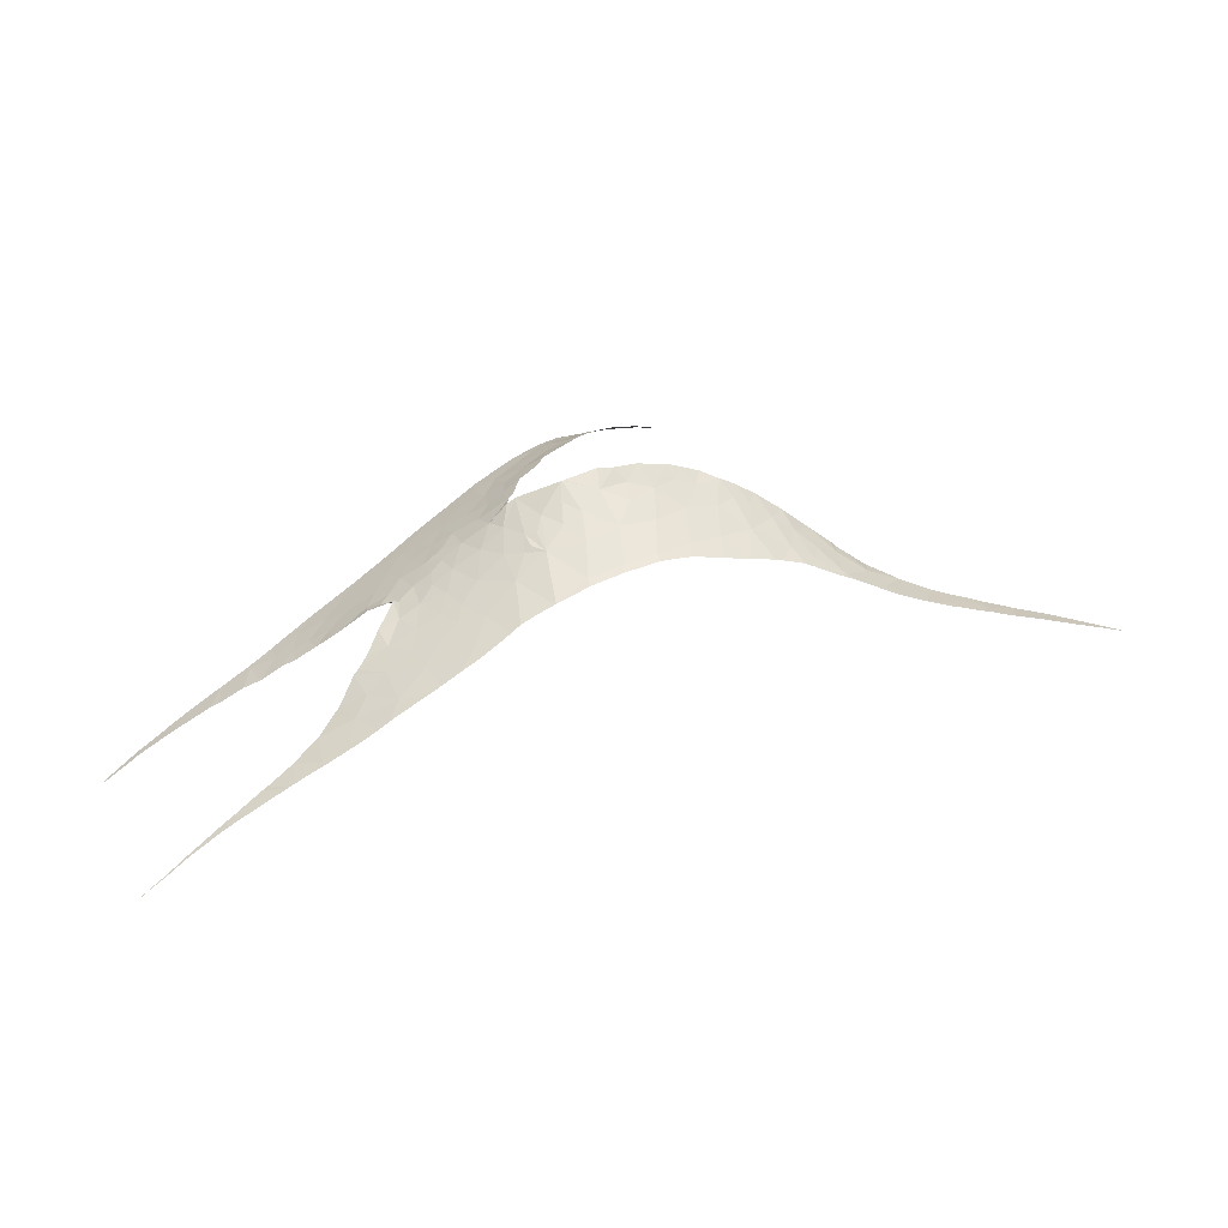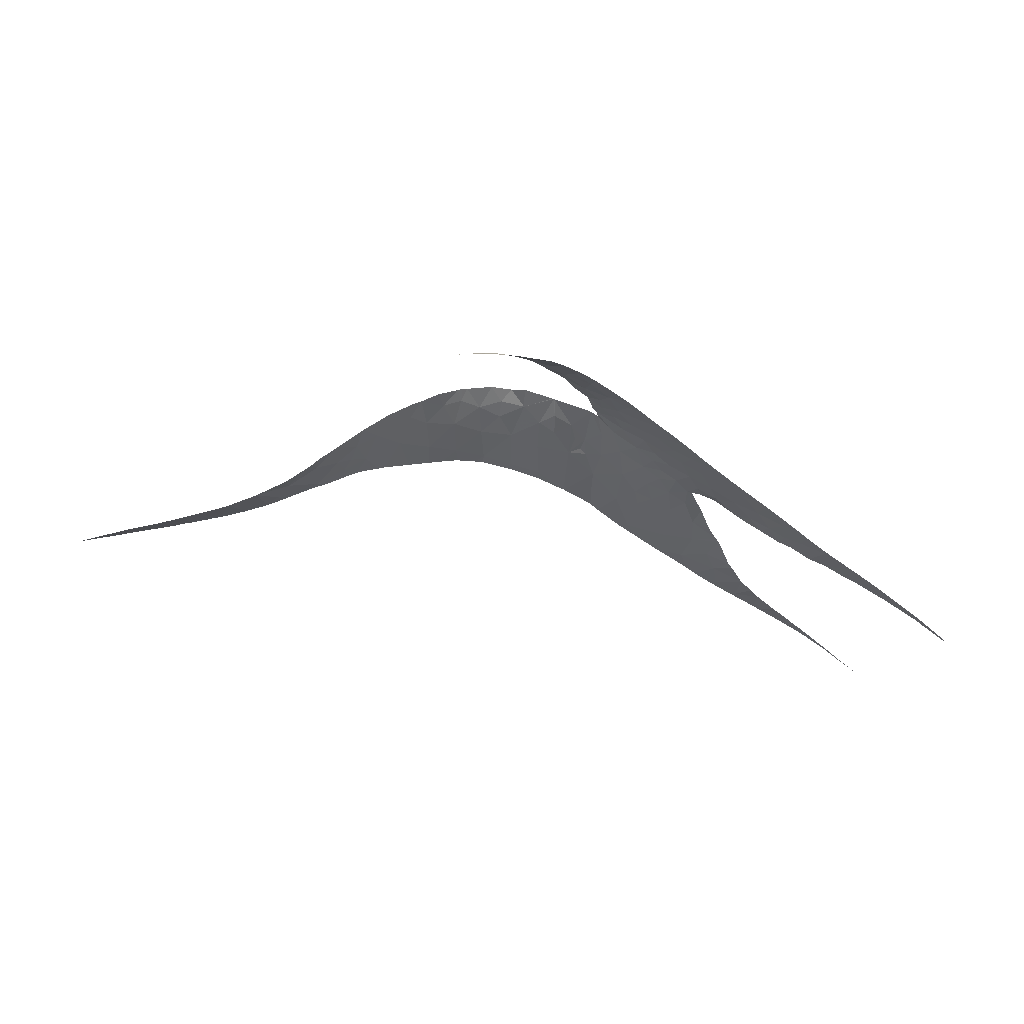
<metadata>
{"format":"obj","ext":"obj","renderer":"f3d","projection":"perspective","resolution":1024,"background":"white","views":[{"elev":22.7,"azim":163.0,"up":"+Y"},{"elev":-14.8,"azim":-11.6,"up":"+Y"}]}
</metadata>
<code>
v 25.91 66.92 29.79
v 26.57 66.96 27.93
v 27.11 66.34 29.26
v 25.59 67.43 28.26
v 8.401 61.96 23.84
v 7.428 61.51 24.54
v 6.612 60.8 23.08
v 8.724 61.47 21.53
v -0.0548 58.57 20.64
v -0.2623 58.55 21.76
v -0.9251 58.42 21.5
v 30.46 64.04 26.28
v 31.46 63.43 27.21
v 30.56 64.05 27.98
v 18.32 67.31 24.31
v 17.95 67.83 25.05
v 17.08 66.87 24.29
v 18.13 66.07 22.79
v -3.672 58.01 20.08
v -3.789 57.99 20.01
v -2.807 58.13 19.35
v 5.169 59.91 21.38
v 4.362 59.84 23.6
v 4.287 59.82 23.56
v 6.017 60.29 21.8
v 28.5 65.24 31.2
v 29.47 64.65 30.58
v 29.28 64.63 32.16
v 0.4759 58.73 22.05
v 1.164 58.83 21.27
v 1.894 59.03 22.61
v 35.28 60.87 26.21
v 35.87 60.38 27.22
v 34.7 61.16 26.75
v 43.04 55.52 28.89
v 42.33 55.94 30.62
v 42.03 56.01 28.59
v 20.19 65.86 22.04
v 20.76 64.64 20.07
v 22.41 65.79 21.9
v 4.529 59.93 23.67
v 36.64 59.73 28.73
v 35.13 60.81 28.28
v 6.277 60.73 24.26
v 21.31 66.71 23.18
v 19.74 67.1 23.78
v 31.63 63.17 26.26
v 32.38 62.63 25.78
v 32.53 62.62 27.16
v 31.35 63.11 24.85
v 18.3 67.94 25.04
v 34.68 60.89 23.83
v 33.43 61.56 23.99
v 34.01 60.76 22.41
v 34.39 61.3 25.3
v 11.11 63.64 23.9
v 11.38 64.45 25.12
v 9.692 63.18 25.03
v 9.893 62.61 23.15
v 31.75 63.18 28.47
v 27.32 66.59 26.51
v 27.55 66.25 27.94
v 25.36 65.84 22.92
v 24.19 66.41 23.22
v 24.43 65.18 21.46
v 26.63 64.74 21.91
v 31.9 62.92 31.36
v 32.12 62.86 29.82
v 33.16 62.09 30.58
v 44.08 54.92 30.64
v 44.44 54.69 29.05
v 35.47 60.5 29.99
v 36.7 59.61 30.72
v 35.65 60.3 31.55
v 34.48 61.13 31.28
v -2.027 58.24 20.88
v -2.606 58.16 19.28
v 3.732 59.42 20.9
v 2.549 59.2 22.93
v 2.261 59.03 20.9
v 11.97 63.3 22.18
v 10.88 63 22.78
v 10.51 62.5 21.96
v 7.033 60.73 21.66
v 5.988 60.19 21.13
v 0.8697 58.72 20.3
v 5.713 60.06 20.99
v 16.06 65.81 23.34
v 15.39 66.82 25.07
v 14.78 65.89 24.21
v 14.32 64.51 22.42
v 16.58 64.7 21.37
v 28.26 65.55 29.55
v 23.04 67.62 31.88
v 22.21 68.27 30.61
v 24.28 67.44 30.82
v 22.91 67.26 24.07
v 12.45 64.49 24.02
v 34.17 61.43 29.45
v 33.83 61.71 27.72
v 40.93 56.77 29.86
v 40.77 56.83 28.4
v 40.05 57.32 29.13
v 27.44 65.24 23.48
v 27.31 64.86 22.59
v 39.05 57.99 28.89
v 40.04 57.27 28
v 38.85 58.09 27.71
v 37.39 59.26 27.01
v 37.96 58.83 27.18
v 37.98 58.78 28.22
v 47.08 53.19 29.32
v 46.24 53.67 30.46
v 45.03 54.38 29.17
v 7.992 61.88 24.76
v 28.34 65.31 24.83
v 29.72 64.19 24.63
v 28.89 65.23 25.86
v 28.72 64.3 23.24
v 26.82 65.37 23.13
v 26.35 66.09 24.03
v 41.85 55.51 18.31
v 41.11 55.84 18.92
v 40.41 55.92 17.25
v 30.83 63.76 29.84
v 41.88 56.21 31.04
v 47.17 53.14 29.33
v 47 53.22 30.3
v 35.98 60.48 26.44
v 33.41 61.9 25.93
v 31.51 62.05 22
v 30.36 63.05 22.82
v 30.52 61.92 20.38
v 32.65 61.47 22.28
v 33 60.7 20.75
v 32.93 62.32 28.87
v 25.13 66.72 24.05
v 37.69 58.55 22.11
v 36.08 59.04 20.91
v 37.31 58.11 20.32
v 37.44 58.78 22.24
v 28.59 63.42 21.26
v 27.74 64.51 22.5
v 35.64 59.9 22.43
v 36.78 59.41 22.7
v 24.94 63.82 19.52
v 40.21 56.35 19.41
v 38.85 56.66 17.64
v 37.96 58.76 29.81
v 39.48 57.73 30.55
v 38.3 58.51 31.56
v 30.5 63.84 31.77
v 29.47 64.78 28.86
v 8.452 62.28 24.85
v 32.52 62.3 24.8
v 6.934 60.59 21.1
v 11.43 64.49 25.13
v 24.67 67.73 29.25
v 23.74 68.03 29.58
v 19.42 67.7 33.19
v 18.06 67.97 32.42
v 19.41 68.22 31.94
v 24.52 66.89 32.73
v 23.48 67.07 33.48
v 21.93 67.6 32.81
v 16.54 67.34 25.29
v 14.27 66.28 25.14
v 14.82 66.58 25.14
v 20.93 68.34 31.18
v 21.72 68.36 30.75
v 20.38 67.89 32.54
v 35.9 60.39 23.76
v 29.24 65.03 27.22
v 27.28 65.95 31.03
v 19.89 68.32 31.6
v 25.82 66.53 31.84
v 28.24 65.24 32.42
v 27.6 66.43 26.34
v 27.83 66.29 25.9
v 28.42 65.61 27.98
v 24.83 67.64 25.04
v 24.89 67.62 25.03
v 31.97 62.26 23.46
v 22.71 68.13 25.2
v 21.82 68.2 24.87
v 27.01 62.81 18.78
v 26.96 62.84 18.79
v 28.85 62.41 19.47
v 18.63 68 24.99
v 15.28 63.63 20.19
v 18.62 64.75 20.69
v 24.73 67.66 25.03
v 20.37 68.25 25
v 21.23 67.5 24.18
v 13.79 65.36 24.2
v 13.12 65.63 25.24
v 27.35 66.57 25.88
v 27.19 66.65 25.86
v 22.83 64.27 19.69
v 34.73 61.44 25.12
v 31.9 61.46 21.12
v 34.16 59.61 19.58
v 35.89 58.37 18.63
v 38.8 57.31 20.81
v 31.85 60.43 18.58
v 34.58 60 21.22
v 31.82 61.13 20.21
v 38.18 57.31 19.18
v 39.14 57.04 20.61
v -2.722 58.14 19.25
v -2.482 58.17 19.33
v -1.6 58.3 19.6
v -1.749 58.28 19.52
v -1.446 58.32 19.63
v -0.8218 58.43 19.79
v -3.195 58.08 19.07
v -2.885 58.12 19.2
v -2.781 58.13 19.23
v -3.904 57.98 18.77
v -3.696 58.01 18.85
v 45.45 53.66 15.99
v 45.78 53.57 16.5
v 45.47 53.71 16.63
v 45.65 53.56 15.94
v 45.22 53.76 16.04
v 45.09 53.81 16.07
v 20.84 67.36 33.94
v 21.08 67.31 33.98
v 35.63 60.31 31.63
v 34.71 60.95 31.67
v 34.59 61.03 31.68
v 34.44 61.13 31.69
v 49.72 51.57 29.29
v 51.32 50.53 29.17
v 50.3 51.19 29.6
v 49.86 51.47 29.71
v 49.78 51.52 29.73
v 49.23 51.9 29.34
v 48.31 52.43 30.02
v 47.94 52.66 30.1
v 47.4 52.99 30.21
v 47.33 53.03 30.23
v 35.51 58.28 17.64
v 35.72 58.17 17.61
v 36.36 57.84 17.52
v 27.13 62.76 18.77
v 26.75 62.91 18.8
v 26.82 62.88 18.8
v 33.23 61.96 31.81
v 32.83 62.24 31.87
v 33.49 61.79 31.77
v 14.54 63.45 20.33
v 15.33 63.64 20.18
v 17.19 64.01 19.9
v 17.36 64.04 19.9
v 11.89 62.73 20.94
v 11.77 62.69 20.95
v 25.36 66.46 33.33
v 25.86 66.29 33.17
v 26.92 65.85 32.81
v 26.29 66.11 33.02
v 13.39 63.19 20.62
v 13.05 63.07 20.71
v 12.79 63 20.77
v 18.12 64.17 19.87
v 17.76 64.12 19.89
v 29.76 64.31 32.12
v 29.86 64.24 32.11
v 30.4 63.88 32.09
v 30.63 63.72 32.08
v 30.16 64.03 32.1
v 25.15 66.53 33.4
v 42.29 55.96 30.98
v 41.61 56.38 31.08
v 42.35 55.92 30.97
v 49.26 51.65 15.06
v 49.32 51.62 14.93
v 49.55 51.49 14.85
v 50.29 51.1 14.68
v 50.29 51.1 14.65
v 50.32 51.08 14.64
v 51.13 50.58 14.39
v 43.3 55.37 30.86
v 42.78 55.67 30.92
v 39.45 57.75 31.44
v 38.75 58.21 31.54
v 38.06 58.67 31.58
v 47.41 52.7 15.81
v 46.5 53.14 15.78
v 47.12 52.81 15.59
v 47.29 52.73 15.54
v 47.37 52.69 15.52
v 11.66 62.65 20.96
v 15.41 63.66 20.16
v 15.62 63.7 20.13
v 37.93 57.01 17.25
v 38.24 56.86 17.2
v 37.28 57.34 17.36
v 37.79 57.08 17.27
v 33.41 59.38 17.89
v 33.51 59.32 17.88
v 47.43 52.66 15.51
v 47.9 52.42 15.39
v 48.07 52.35 15.53
v 34.14 61.34 31.71
v 33.99 61.44 31.72
v -3.904 57.98 19.95
v -5.851 57.73 18.54
v -4.437 57.92 18.54
v -3.991 57.97 18.74
v -4.919 57.85 18.32
v -0.3994 58.5 19.98
v -0.2957 58.52 20.02
v 0.7285 58.7 20.27
v 1.229 58.8 20.38
v 1.692 58.89 20.49
v 2.088 58.97 20.54
v 2.211 59 20.56
v 2.443 59.05 20.59
v 2.802 59.15 20.65
v 0.0418 58.57 20.11
v 8.804 61.41 21.11
v 8.35 61.23 21.13
v 9.069 61.51 21.11
v 0.1713 58.59 20.14
v 3.641 59.38 20.74
v -7.189 57.58 17.49
v -7.044 57.6 17.45
v -6.467 57.66 17.72
v -6.007 57.72 17.91
v -5.627 57.77 18.05
v -7.158 57.58 17.4
v -7.372 57.56 17.3
v 26.27 63.07 18.84
v 30.8 60.8 18.26
v 31.02 60.68 18.21
v 30.13 61.2 18.4
v 32.81 59.71 17.96
v 33.36 59.4 17.89
v 31.58 60.37 18.1
v 31.68 60.31 18.09
v 31.43 60.45 18.12
v 26.12 63.12 18.86
v 44.11 54.89 30.77
v 44.34 54.76 30.74
v 43.99 54.97 30.78
v 43.87 55.04 30.8
v 32.45 62.5 31.92
v 36.13 59.97 31.62
v 36.6 59.64 31.61
v 31.85 62.9 31.99
v 31.77 62.95 32
v 31.48 63.14 32.04
v 26.98 65.82 32.78
v 35.71 60.26 31.62
v 35.79 60.2 31.62
v 37.71 58.91 31.6
v 37.34 59.15 31.61
v 36.71 59.57 31.61
v 37.98 58.72 31.58
v 37.55 59.01 31.6
v 41.45 56.48 31.1
v 40.16 57.3 31.34
v 39.08 58 31.5
v 22.41 67.13 34.17
v 46.39 53.58 30.43
v 41.02 56.74 31.18
v 45.59 54.04 30.57
v 45.43 54.13 30.6
v 44.94 54.42 30.67
v 42.5 55.84 30.96
v 16.59 67.47 33.25
v 17.62 67.62 33.16
v 18.24 67.63 33.32
v 18.78 67.59 33.43
v 44.45 54.7 30.73
v 40.94 56.79 31.2
v 40.4 57.14 31.3
v 40.29 57.21 31.32
v 41.48 55.41 16.74
v 41.15 55.55 16.8
v 40.41 55.87 16.9
v 38.77 56.61 17.13
v 39.75 56.16 17
v 43.7 54.61 17.44
v 42.48 54.98 16.56
v 43.21 54.66 16.41
v 43.28 54.63 16.4
v 39.89 56.1 16.98
v 40.07 56.01 16.95
v 31.89 60.21 18.06
v 34.28 58.89 17.79
v 34.94 58.56 17.72
v 33.71 59.21 17.86
v 36.65 57.69 17.47
v 27.99 62.38 18.74
v 28.18 62.29 18.72
v 29.25 61.75 18.59
v 29.04 61.89 18.63
v 29.6 61.52 18.51
v 27.26 65.7 32.69
v 28.02 65.34 32.48
v 30.69 63.68 32.08
v 30.83 63.59 32.07
v 29.29 64.62 32.19
v 29.12 64.72 32.22
v 28.94 64.82 32.26
v 29.06 64.75 32.23
v 16.58 67.44 33.31
v 16.66 67.46 33.3
v 16.34 67.39 33.32
v 16.35 67.39 33.33
v 16.31 67.38 33.34
v 23.84 66.88 33.84
v 23.68 66.91 33.89
v 24.57 66.7 33.59
v 24.36 66.75 33.66
v 23.41 66.97 33.95
v 22.93 67.06 34.06
v 22.61 67.12 34.13
v 22.45 67.12 34.17
v 27.35 62.66 18.76
v 25.02 63.52 19.01
v 25.12 63.49 18.99
v 21.55 64.22 19.43
v 22.47 64.08 19.32
v 22.71 64.05 19.29
v 18.81 64.28 19.84
v 22.97 64.01 19.25
v 23.46 63.89 19.18
v 24.61 63.62 19.05
v 24.91 63.55 19.02
v 6.361 60.32 21.08
v 6.28 60.29 21.08
v 7.292 60.75 21.11
v 18.88 64.28 19.83
v 19.64 64.31 19.72
v 20.03 64.32 19.67
v 15.95 63.76 20.06
v 16.59 63.91 19.98
v 10.8 62.29 21.05
v 10.86 62.31 21.04
v 10.45 62.12 21.06
v 16.74 63.94 19.96
v 14.02 63.34 20.47
v 13.51 63.23 20.59
v 20.18 64.33 19.64
v 20.38 64.33 19.61
v 20.8 64.33 19.55
v 11.45 62.58 20.98
v 9.471 61.67 21.09
v 9.809 61.82 21.08
v 3.744 59.41 20.75
v 3.805 59.43 20.76
v 4.288 59.58 20.83
v 8.124 61.13 21.12
v 5.113 59.84 20.91
v 5.384 59.94 20.94
v 6.063 60.21 21.05
v 19.77 67.55 33.56
v 19.46 67.59 33.45
v 20.58 67.42 33.85
v 19.23 67.6 33.44
v 24.99 66.57 33.45
v 27.11 65.77 32.74
v 28.19 65.26 32.44
v 46.57 53.47 30.39
v 50.7 50.92 29.5
v 51.22 50.59 29.37
v 51.33 50.51 29.34
v 51.11 50.66 29.39
v 49.52 51.69 29.79
v 49.45 51.73 29.81
v 48.36 52.41 30.01
v 49.16 51.93 29.86
v 43.59 54.5 16.34
v 44.52 54.07 16.18
v 43.41 54.58 16.38
v 42.36 55.02 16.58
v 43.33 54.75 17.63
v 42.02 55.18 16.65
v 42.27 55.06 16.6
v 44.62 54.02 16.16
v 45.79 53.5 15.91
v 46.35 53.22 15.82
v 48.13 52.3 15.32
v 48.01 52.36 15.35
v 48.9 51.85 15.06
v 49.22 51.67 14.96
f 3 2 1
f 2 4 1
f 7 6 5
f 5 8 7
f 11 10 9
f 14 13 12
f 17 16 15
f 15 18 17
f 21 20 19
f 24 23 22
f 23 25 22
f 28 27 26
f 30 9 29
f 29 31 30
f 34 33 32
f 37 36 35
f 40 39 38
f 23 41 7
f 7 25 23
f 33 43 42
f 44 6 7
f 45 40 38
f 38 46 45
f 49 48 47
f 48 50 47
f 16 51 15
f 54 53 52
f 53 55 52
f 58 57 56
f 56 59 58
f 49 13 60
f 13 14 60
f 2 62 61
f 65 64 63
f 63 66 65
f 12 47 50
f 69 68 67
f 36 70 35
f 70 71 35
f 74 73 72
f 72 75 74
f 21 19 76
f 76 77 21
f 24 22 78
f 76 11 9
f 79 24 78
f 30 31 80
f 83 82 81
f 25 7 84
f 9 10 29
f 85 22 25
f 41 44 7
f 31 79 80
f 79 78 80
f 86 9 30
f 87 22 85
f 90 89 88
f 88 91 90
f 92 91 88
f 3 93 62
f 96 95 94
f 93 26 27
f 40 97 64
f 98 91 81
f 81 56 98
f 43 100 99
f 101 36 37
f 37 102 101
f 101 102 103
f 105 66 104
f 103 107 106
f 107 108 106
f 102 107 103
f 111 110 109
f 109 42 111
f 73 42 72
f 114 113 112
f 6 115 5
f 118 117 116
f 117 119 116
f 104 116 119
f 121 120 66
f 111 108 110
f 124 123 122
f 60 14 125
f 101 126 36
f 112 128 127
f 129 33 109
f 33 42 109
f 70 114 71
f 42 43 72
f 43 99 72
f 33 34 43
f 34 100 43
f 111 106 108
f 48 49 130
f 133 132 131
f 54 135 134
f 100 49 136
f 136 99 100
f 64 137 63
f 137 121 63
f 140 139 138
f 139 141 138
f 63 121 66
f 66 143 142
f 139 144 141
f 144 145 141
f 65 66 146
f 72 99 75
f 123 124 147
f 124 148 147
f 49 100 130
f 100 34 130
f 106 111 149
f 111 42 149
f 42 73 149
f 149 151 150
f 103 106 150
f 106 149 150
f 101 103 150
f 27 28 152
f 152 125 27
f 93 27 153
f 13 49 47
f 47 12 13
f 154 58 5
f 58 59 5
f 59 8 5
f 136 49 60
f 97 40 45
f 48 130 155
f 155 50 48
f 105 143 66
f 156 84 8
f 121 104 120
f 157 98 56
f 159 96 158
f 96 1 158
f 67 68 125
f 162 161 160
f 164 163 94
f 94 165 164
f 56 82 59
f 163 96 94
f 89 166 17
f 168 90 167
f 59 83 8
f 170 169 165
f 169 171 165
f 96 159 95
f 3 62 2
f 65 40 64
f 99 136 69
f 172 144 52
f 14 153 125
f 68 60 125
f 153 27 125
f 14 12 173
f 173 153 14
f 4 158 1
f 95 170 94
f 170 165 94
f 3 1 174
f 93 3 174
f 174 26 93
f 75 99 69
f 175 162 171
f 169 175 171
f 171 162 160
f 12 50 117
f 1 96 176
f 96 163 176
f 174 1 176
f 12 118 173
f 26 174 177
f 136 60 68
f 68 69 136
f 67 125 152
f 118 179 178
f 178 173 118
f 62 93 180
f 93 153 180
f 61 62 178
f 62 180 178
f 173 180 153
f 173 178 180
f 182 137 181
f 137 64 181
f 118 12 117
f 134 131 183
f 185 184 97
f 187 66 186
f 188 142 133
f 53 130 55
f 143 119 142
f 51 189 15
f 115 154 5
f 92 190 91
f 189 46 15
f 46 18 15
f 38 39 191
f 191 18 38
f 184 192 97
f 97 192 181
f 181 64 97
f 189 193 46
f 89 17 88
f 84 7 8
f 90 168 89
f 166 16 17
f 46 38 18
f 193 185 194
f 194 46 193
f 185 97 194
f 97 45 194
f 45 46 194
f 56 81 82
f 59 82 83
f 18 191 92
f 17 18 88
f 18 92 88
f 57 157 56
f 196 167 195
f 167 90 195
f 90 91 195
f 157 196 98
f 196 195 98
f 195 91 98
f 104 119 143
f 137 182 121
f 197 179 116
f 116 104 197
f 179 118 116
f 105 104 143
f 120 104 66
f 198 197 121
f 197 104 121
f 182 198 121
f 40 65 199
f 65 146 199
f 39 40 199
f 129 200 32
f 200 55 32
f 133 131 201
f 145 144 172
f 203 202 139
f 200 172 52
f 52 55 200
f 134 201 131
f 203 139 140
f 54 134 53
f 204 140 138
f 130 34 55
f 34 32 55
f 144 54 52
f 205 135 202
f 135 201 134
f 134 183 53
f 50 155 183
f 155 53 183
f 117 50 132
f 50 183 132
f 131 132 183
f 119 117 132
f 142 119 132
f 132 133 142
f 155 130 53
f 206 135 54
f 144 139 206
f 206 54 144
f 139 202 206
f 202 135 206
f 135 205 207
f 133 207 205
f 135 207 201
f 133 201 207
f 33 129 32
f 209 147 208
f 208 147 148
f 203 140 208
f 140 204 208
f 204 209 208
f 210 21 77
f 77 76 211
f 211 76 212
f 212 213 211
f 212 76 214
f 76 9 215
f 215 214 76
f 217 216 21
f 217 21 218
f 218 21 210
f 220 219 20
f 220 20 21
f 21 216 220
f 223 222 221
f 221 222 224
f 225 223 221
f 226 223 225
f 165 171 227
f 227 228 165
f 230 229 74
f 230 74 75
f 75 231 230
f 231 75 232
f 235 234 233
f 233 236 235
f 236 233 237
f 239 238 127
f 127 240 239
f 240 127 241
f 241 127 242
f 244 243 203
f 244 203 245
f 66 142 186
f 186 142 188
f 188 246 186
f 248 247 146
f 146 66 187
f 187 248 146
f 75 69 249
f 69 67 250
f 250 249 69
f 251 75 249
f 252 91 190
f 190 92 253
f 254 92 191
f 191 255 254
f 257 81 256
f 176 163 258
f 259 176 258
f 261 260 176
f 261 176 259
f 81 91 262
f 262 263 81
f 264 256 81
f 264 81 263
f 266 191 265
f 267 152 28
f 268 152 267
f 270 152 269
f 271 152 268
f 269 152 271
f 258 163 272
f 273 36 126
f 126 101 274
f 275 36 273
f 278 277 276
f 278 276 279
f 279 280 278
f 280 279 281
f 281 279 282
f 283 70 36
f 36 284 283
f 286 285 150
f 286 150 151
f 151 149 287
f 289 222 288
f 288 290 289
f 290 288 291
f 291 288 292
f 293 81 257
f 253 92 294
f 294 92 295
f 208 148 296
f 296 148 297
f 299 298 208
f 299 208 296
f 300 205 202
f 202 301 300
f 292 288 302
f 288 304 303
f 303 302 288
f 306 305 75
f 306 75 251
f 309 308 307
f 307 310 309
f 311 308 309
f 215 9 312
f 312 9 313
f 314 9 86
f 86 30 315
f 30 80 316
f 316 315 30
f 317 316 80
f 317 80 318
f 318 80 319
f 80 78 320
f 320 319 80
f 313 9 321
f 323 8 322
f 322 8 324
f 321 9 325
f 325 9 314
f 320 78 326
f 310 307 219
f 219 307 20
f 329 328 327
f 329 327 308
f 308 330 329
f 330 308 331
f 331 308 311
f 333 327 332
f 332 327 328
f 334 146 247
f 133 205 335
f 335 205 336
f 337 133 335
f 339 338 205
f 339 205 300
f 336 205 340
f 340 205 341
f 342 336 340
f 343 146 334
f 345 70 344
f 344 70 346
f 347 70 283
f 346 70 347
f 250 67 348
f 73 74 349
f 349 350 73
f 348 67 351
f 351 67 352
f 67 152 353
f 353 352 67
f 354 174 176
f 176 260 354
f 355 74 229
f 356 349 74
f 74 355 356
f 232 75 305
f 358 357 73
f 358 73 359
f 287 149 360
f 360 149 73
f 73 357 360
f 357 358 361
f 359 73 350
f 274 101 362
f 363 150 285
f 285 286 364
f 365 165 228
f 366 112 113
f 362 101 367
f 369 368 114
f 114 70 370
f 370 369 114
f 284 36 371
f 371 36 275
f 373 161 372
f 160 161 374
f 374 161 373
f 375 160 374
f 370 70 376
f 376 70 345
f 367 101 377
f 101 150 378
f 378 377 101
f 378 150 379
f 379 150 363
f 124 122 380
f 380 381 124
f 381 382 124
f 297 148 383
f 148 124 384
f 384 383 148
f 387 386 385
f 387 385 388
f 389 384 124
f 389 124 390
f 390 124 382
f 341 205 391
f 391 205 338
f 393 392 203
f 393 203 243
f 301 202 394
f 202 203 392
f 392 394 202
f 245 203 395
f 203 208 298
f 298 395 203
f 396 246 188
f 396 188 397
f 188 133 398
f 398 399 188
f 399 397 188
f 398 133 400
f 400 133 337
f 402 174 401
f 403 152 270
f 404 353 152
f 404 152 403
f 267 28 405
f 405 28 406
f 407 26 177
f 406 28 408
f 28 26 407
f 407 408 28
f 410 372 409
f 409 372 411
f 411 412 409
f 373 372 410
f 412 411 413
f 163 164 414
f 414 164 415
f 417 416 163
f 417 163 414
f 415 164 418
f 164 165 419
f 419 418 164
f 421 420 165
f 421 165 365
f 246 396 422
f 424 423 146
f 424 146 343
f 425 39 199
f 199 426 425
f 426 199 427
f 265 191 428
f 427 199 429
f 199 146 430
f 430 429 199
f 432 431 146
f 432 146 423
f 430 146 431
f 85 25 433
f 433 25 84
f 84 156 433
f 434 85 433
f 156 8 435
f 428 191 436
f 191 39 437
f 437 436 191
f 437 39 438
f 295 92 439
f 439 92 440
f 8 83 441
f 83 81 442
f 442 441 83
f 443 8 441
f 440 92 444
f 444 92 254
f 445 91 252
f 262 91 446
f 446 91 445
f 255 191 266
f 438 39 447
f 447 39 448
f 448 39 449
f 449 39 425
f 442 81 450
f 450 81 293
f 452 451 8
f 452 8 443
f 326 78 453
f 453 78 454
f 78 22 455
f 455 454 78
f 435 8 456
f 456 8 323
f 324 8 451
f 458 457 22
f 458 22 87
f 87 85 459
f 459 85 434
f 455 22 457
f 419 165 420
f 171 160 460
f 460 160 461
f 227 171 462
f 462 171 460
f 461 160 463
f 463 160 375
f 464 272 163
f 464 163 416
f 401 174 465
f 465 174 354
f 177 174 466
f 466 174 402
f 467 112 366
f 468 234 235
f 470 234 469
f 471 234 468
f 469 234 471
f 237 233 472
f 472 233 238
f 238 473 472
f 113 114 368
f 474 238 239
f 474 475 238
f 242 127 128
f 128 112 467
f 473 238 475
f 388 385 476
f 385 223 477
f 477 476 385
f 478 388 476
f 122 480 479
f 480 385 386
f 386 479 480
f 482 481 122
f 482 122 479
f 380 122 481
f 477 223 483
f 483 223 226
f 224 222 484
f 485 222 289
f 484 222 485
f 487 304 486
f 304 276 488
f 488 486 304
f 303 304 487
f 488 276 489
f 489 276 277

</code>
